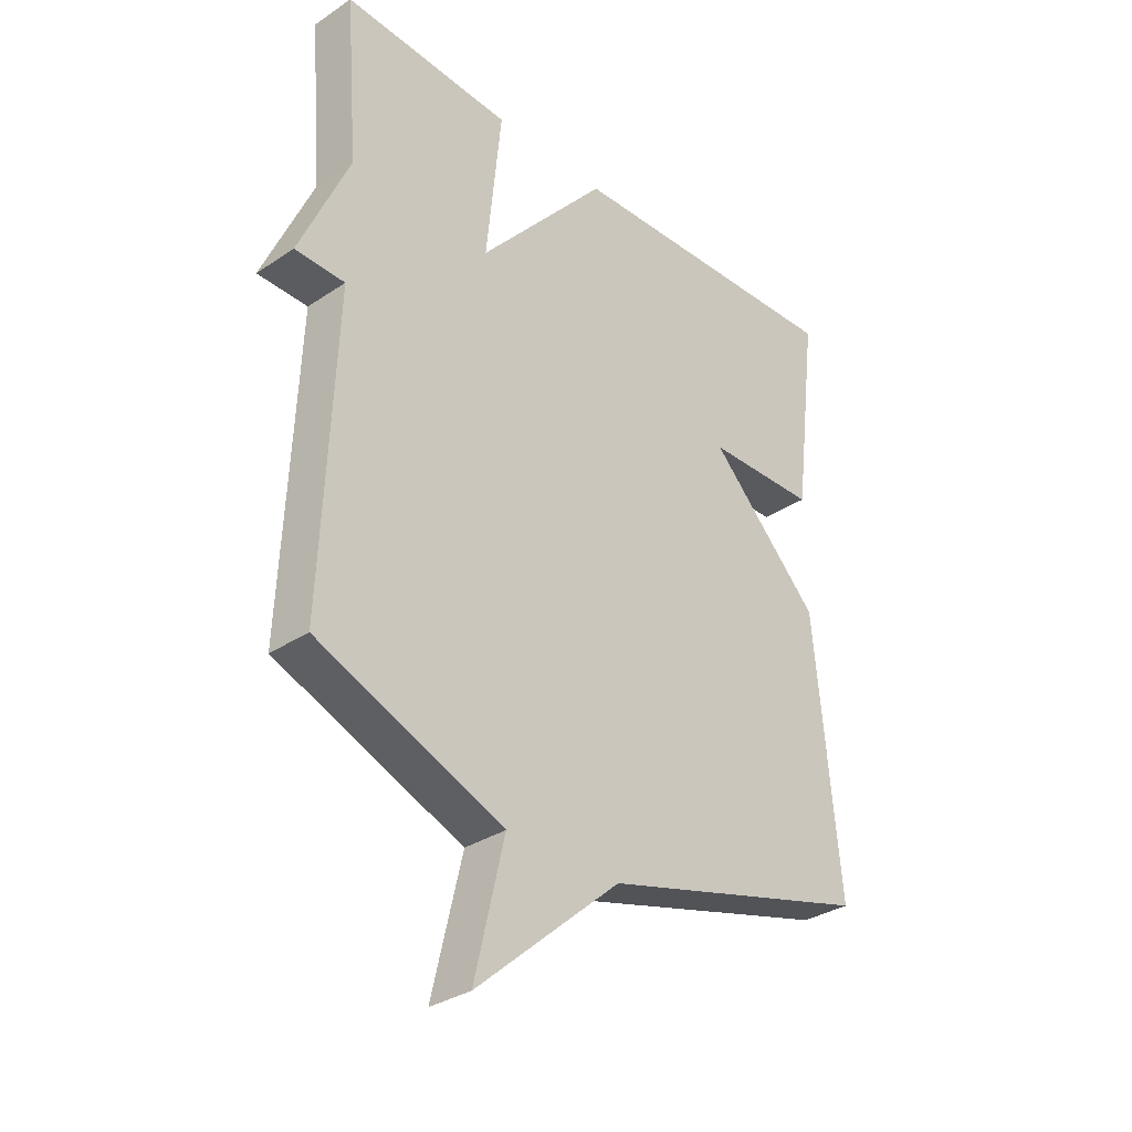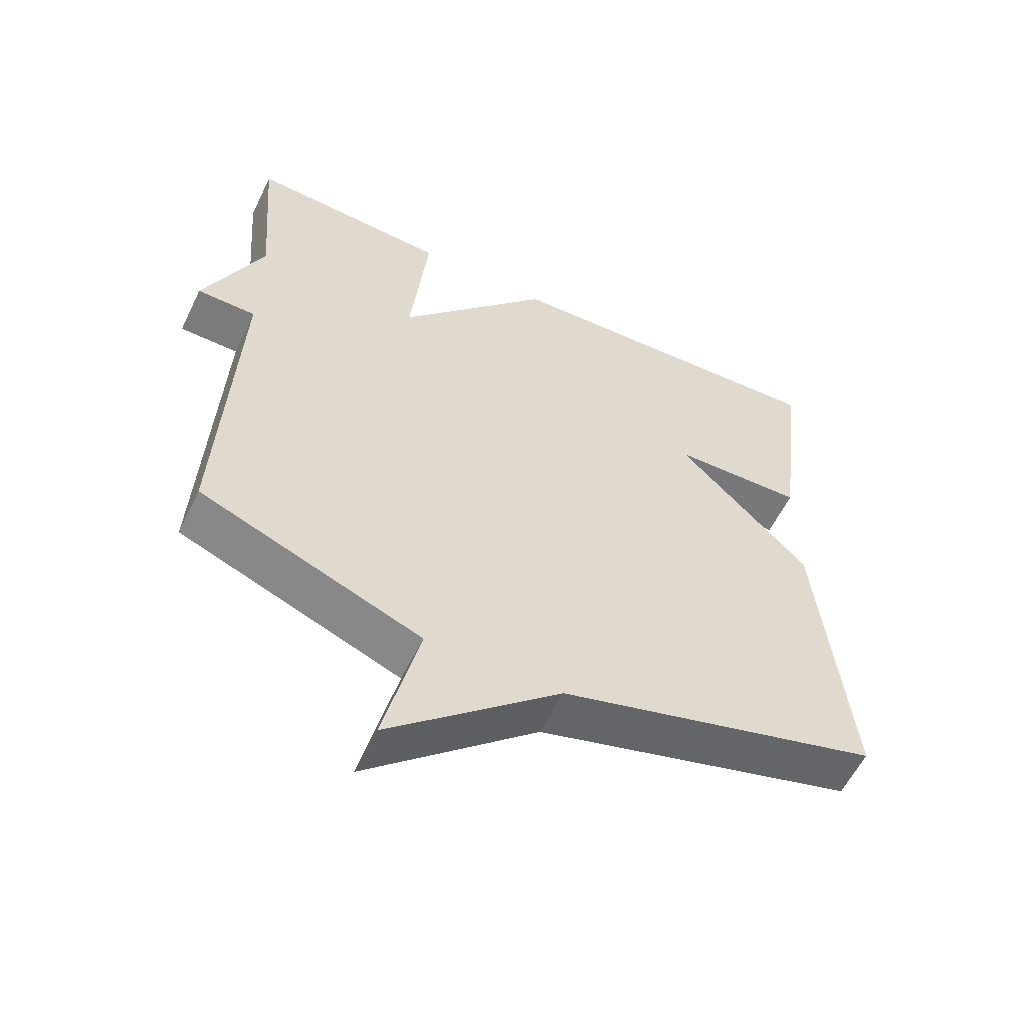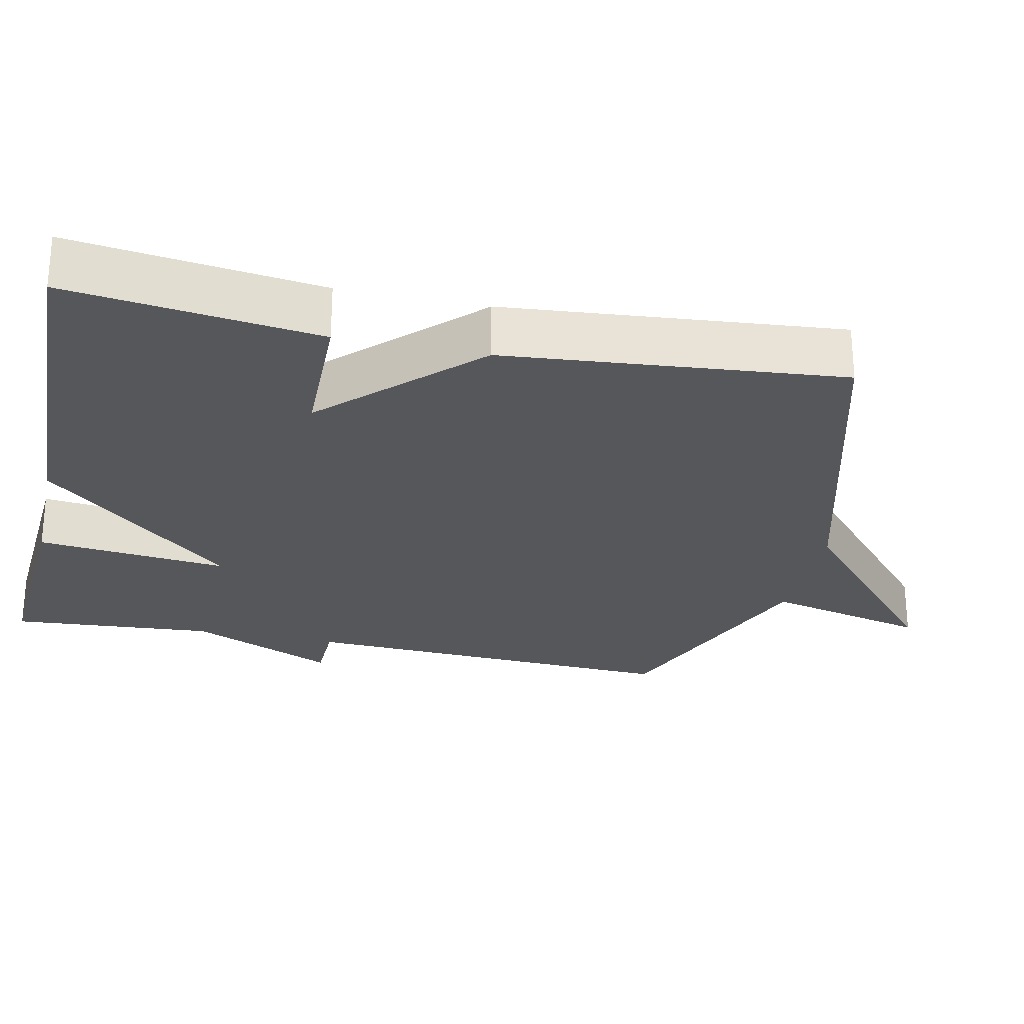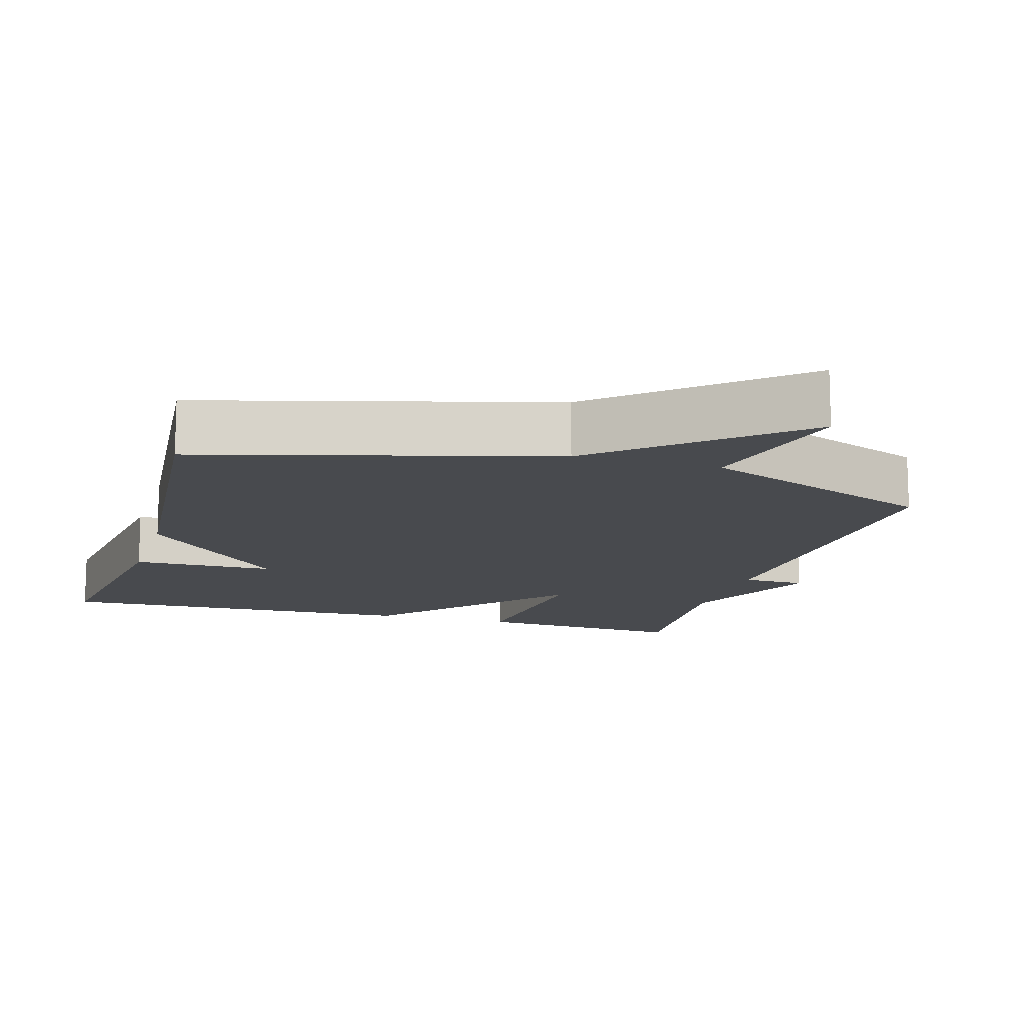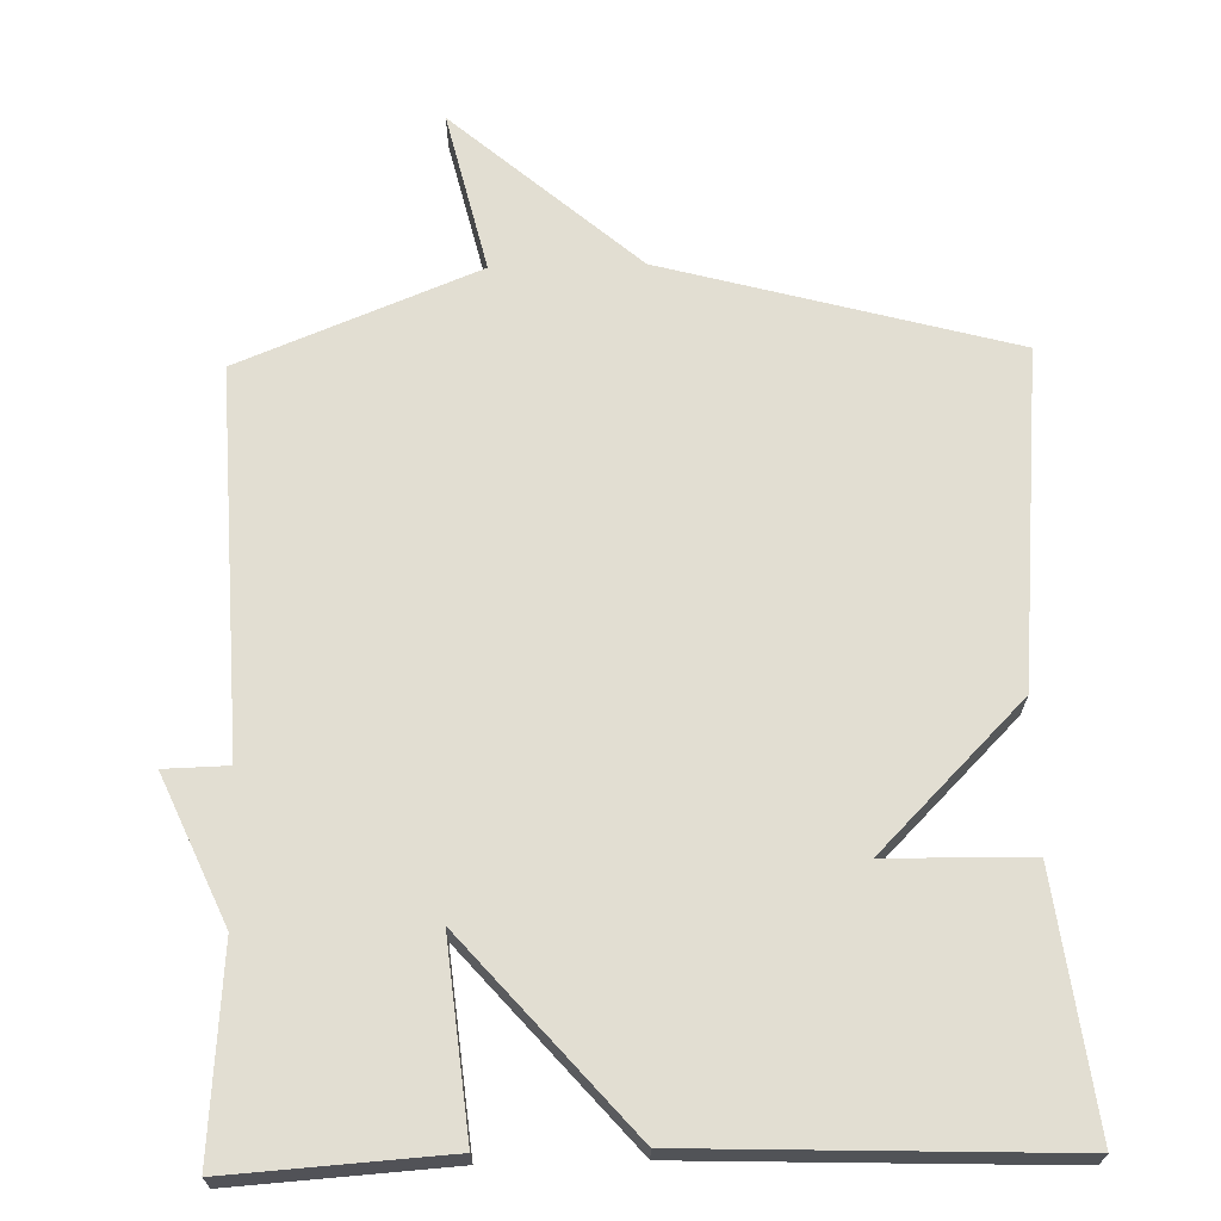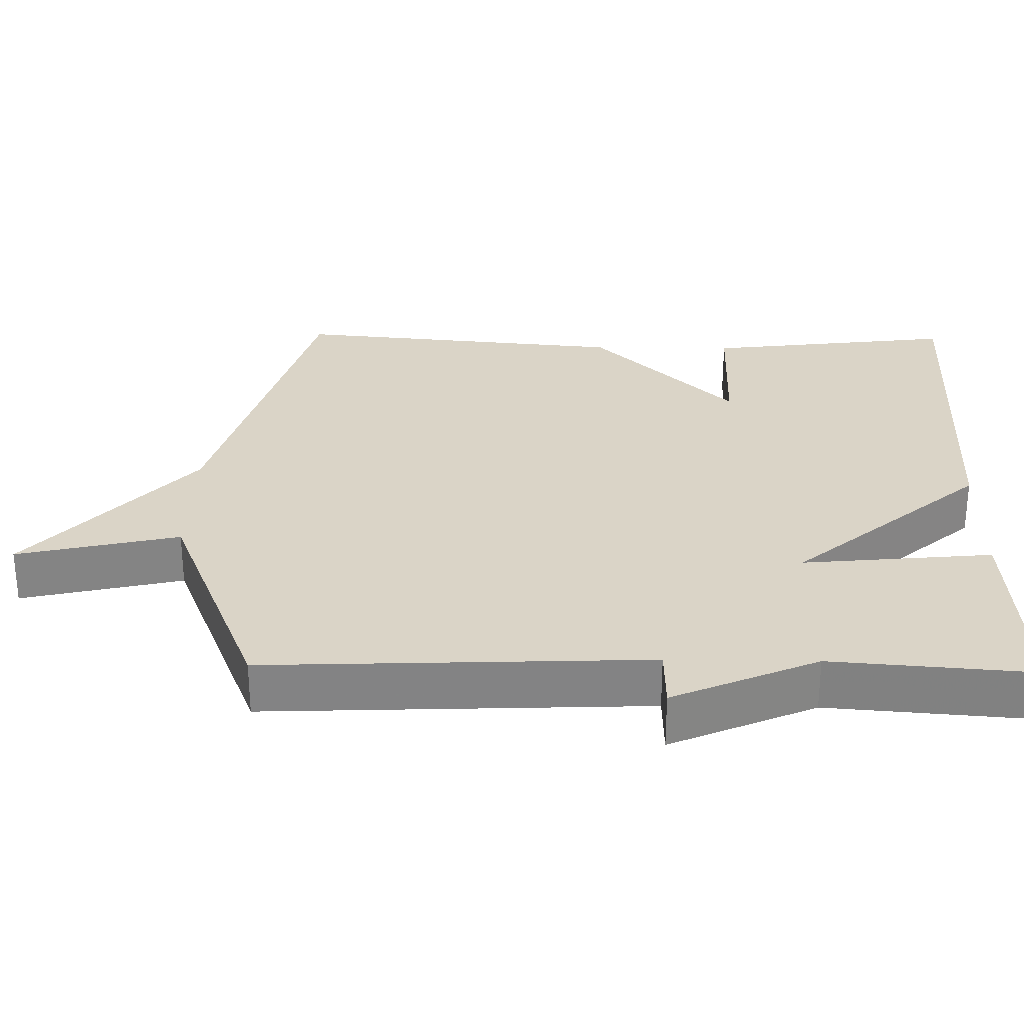
<metadata>
{"format":"obj","ext":"obj","renderer":"f3d","projection":"perspective","resolution":1024,"background":"white","views":[{"elev":-32.6,"azim":-47.2,"up":"+Z"},{"elev":-58.0,"azim":-25.7,"up":"+Z"},{"elev":-26.4,"azim":77.6,"up":"+Y"},{"elev":-13.2,"azim":163.5,"up":"+Y"},{"elev":67.8,"azim":-1.5,"up":"+Y"},{"elev":28.9,"azim":-89.0,"up":"+Y"}]}
</metadata>
<code>
v -0.5 0.07 -0.5
v -0.478 0.07 0.022
v -0.565 0.07 0.024
v -0.478 0.07 0.222
v -0.5 0.07 0.5
v -0.205 0.07 0.481
v -0.231 0.07 0.221
v -0.005 0.07 0.481
v 0.5 0.07 0.5
v 0.457 0.07 0.158
v 0.262 0.07 0.154
v 0.457 0.07 -0.042
v 0.5 0.07 -0.5
v 0.025 0.07 -0.631
v -0.227 0.07 -0.852
v -0.175 0.07 -0.631
v -0.5 0 -0.5
v -0.478 0 0.022
v -0.565 0 0.024
v -0.478 0 0.222
v -0.5 0 0.5
v -0.205 0 0.481
v -0.231 0 0.221
v -0.005 0 0.481
v 0.5 0 0.5
v 0.457 0 0.158
v 0.262 0 0.154
v 0.457 0 -0.042
v 0.5 0 -0.5
v 0.025 0 -0.631
v -0.227 0 -0.852
v -0.175 0 -0.631
f 14 15 16
f 16 1 2
f 14 16 2
f 13 14 2
f 12 13 2
f 11 12 2
f 9 10 11
f 8 9 11
f 7 8 11
f 2 3 4
f 11 2 4
f 7 11 4
f 4 5 6 7
f 32 31 30
f 18 17 32
f 18 32 30
f 18 30 29
f 18 29 28
f 18 28 27
f 27 26 25
f 27 25 24
f 27 24 23
f 20 19 18
f 20 18 27
f 20 27 23
f 23 22 21 20
f 1 17 18 2
f 2 18 19 3
f 3 19 20 4
f 4 20 21 5
f 5 21 22 6
f 6 22 23 7
f 7 23 24 8
f 8 24 25 9
f 9 25 26 10
f 10 26 27 11
f 11 27 28 12
f 12 28 29 13
f 13 29 30 14
f 14 30 31 15
f 15 31 32 16
f 16 32 17 1

</code>
